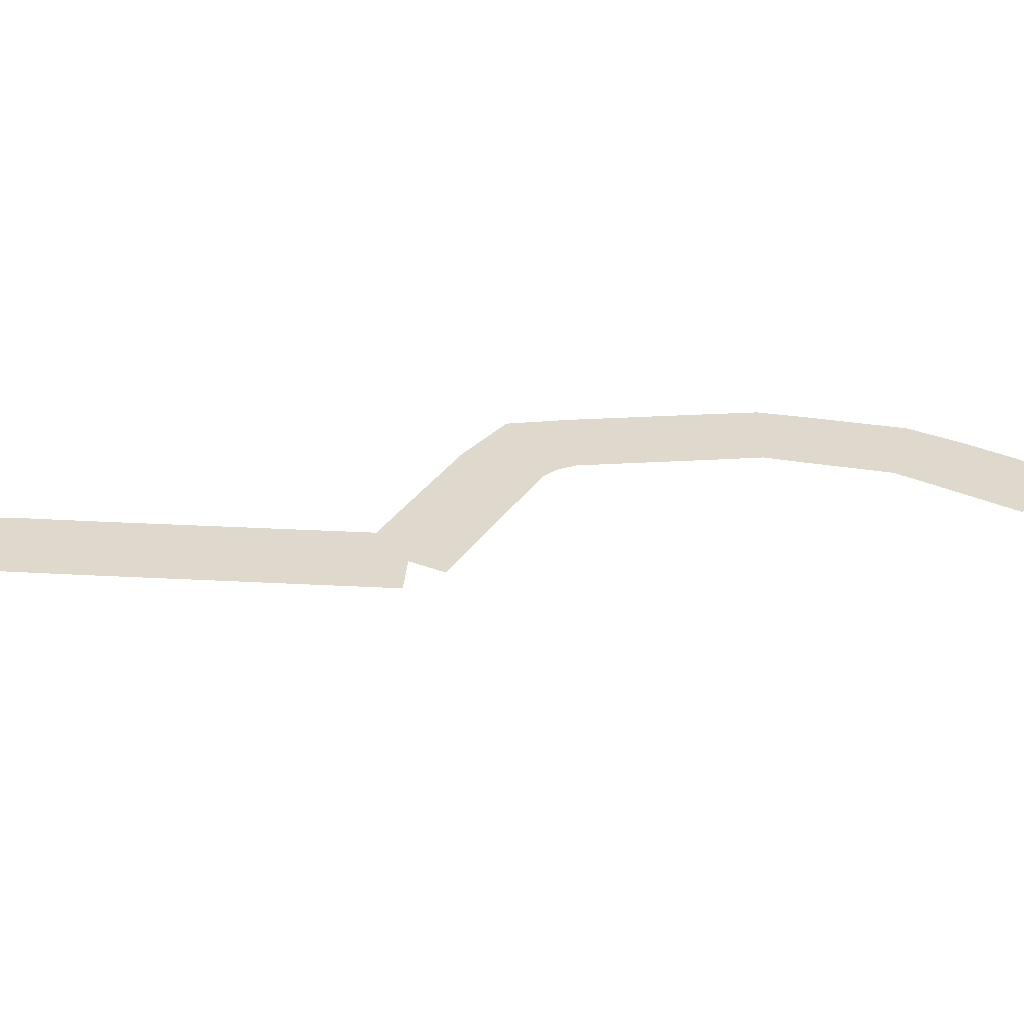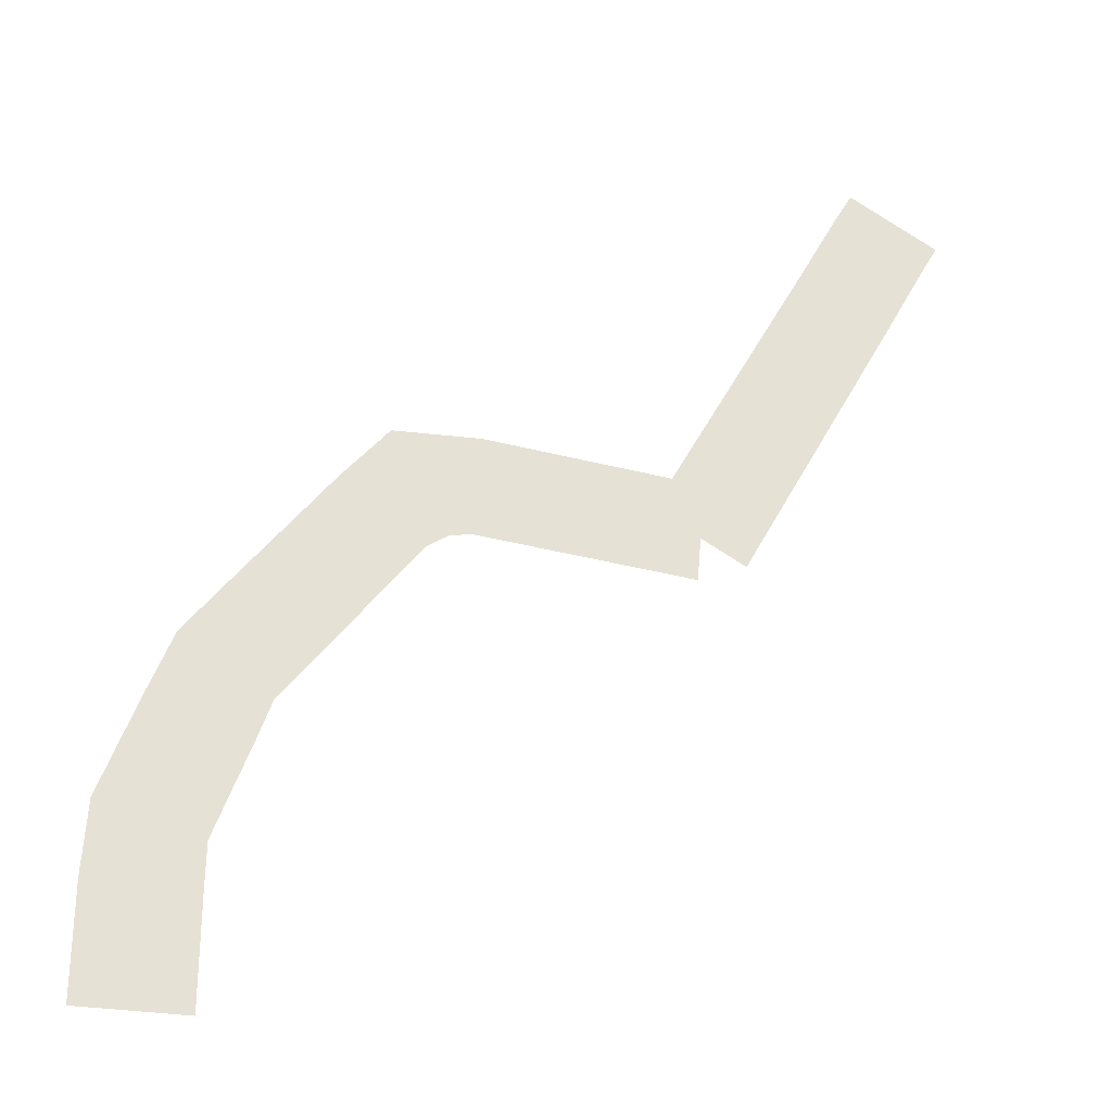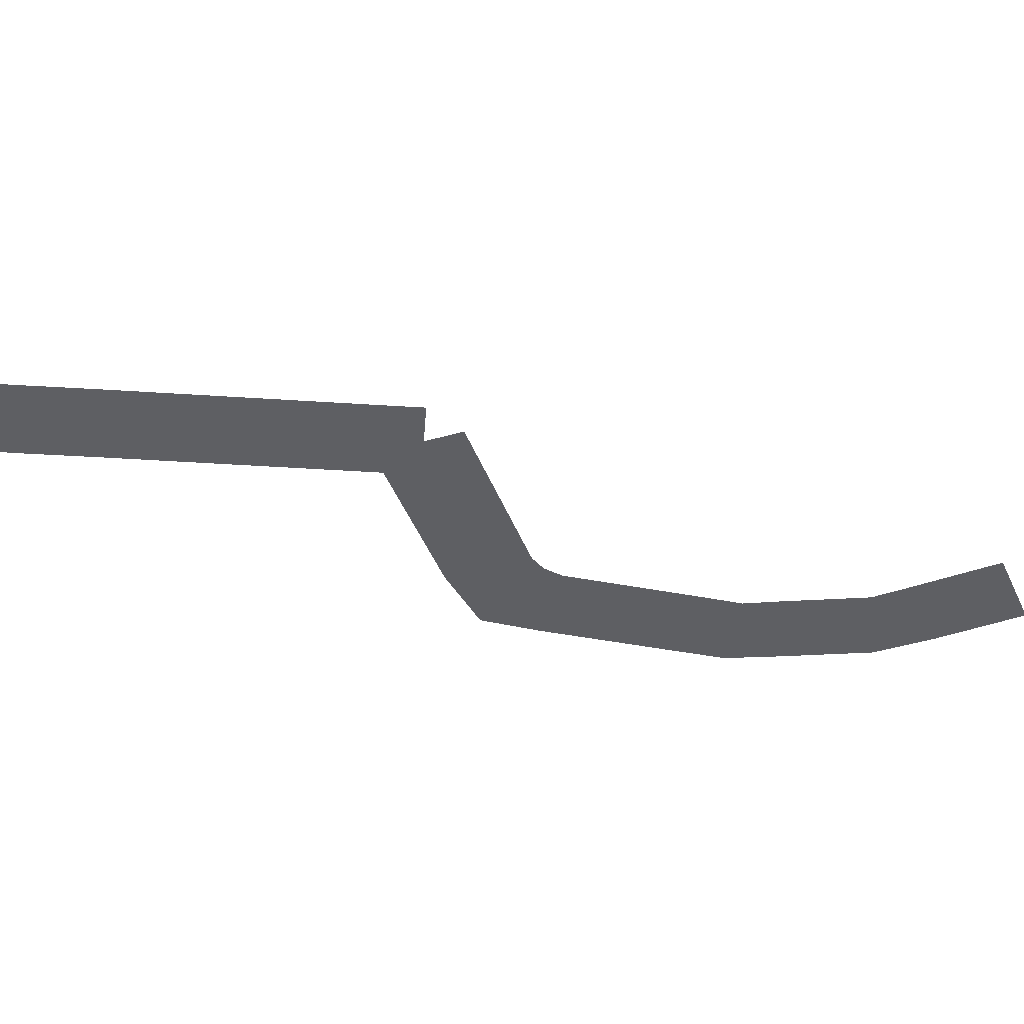
<metadata>
{"format":"obj","ext":"obj","renderer":"f3d","projection":"perspective","resolution":1024,"background":"white","views":[{"elev":32.1,"azim":-57.0,"up":"+Z"},{"elev":-28.4,"azim":165.2,"up":"+Y"},{"elev":-41.1,"azim":-65.9,"up":"+Z"}]}
</metadata>
<code>
g fx_dancing_archer_sn_constellation_003
v -0.7736 0.4884 -5e-06
v -0.7989 0.7874 -5e-06
v -0.6415 0.8007 -5e-06
v -0.6162 0.5017 -5e-06
v -0.4841 0.814 -5e-06
v -0.4588 0.515 -5e-06
v -0.3267 0.8273 -5e-06
v -0.3014 0.5283 -5e-06
v -0.1693 0.8406 -5e-06
v -0.144 0.5416 -5e-06
v 0.08179 0.8288 -5e-06
v -0.08151 0.5275 -5e-06
v 0.2154 0.6695 -5e-06
v -0.02207 0.4862 -5e-06
v 0.3119 0.5445 -5e-06
v 0.07446 0.3612 -5e-06
v 0.4085 0.4194 -5e-06
v 0.171 0.2361 -5e-06
v 0.505 0.2944 -5e-06
v 0.2675 0.1111 -5e-06
v 0.6107 0.156 -5e-06
v 0.3549 -0.0006808 -5e-06
v 0.6783 -0.01891 -5e-06
v 0.3966 -0.122 -5e-06
v 0.7326 -0.1673 -5e-06
v 0.4509 -0.2703 -5e-06
v 0.7869 -0.3156 -5e-06
v 0.4974 -0.399 -5e-06
v 0.7989 -0.5246 -5e-06
v 0.4989 -0.5246 -5e-06
v 0.7989 -0.7438 -5e-06
v 0.4989 -0.7438 -5e-06
v 0.7989 -0.8406 -5e-06
v 0.4989 -0.8406 -5e-06
v -0.6513 0.692 0.0001495
v -0.9143 0.5477 0.0001495
v -0.9661 0.6424 0
v -0.7031 0.7867 0
v -1.05 0.7951 0
v -0.7869 0.9395 0
v -1.134 0.9479 0
v -0.8707 1.092 0
v -1.218 1.101 0
v -0.9545 1.245 0
v -1.301 1.253 0
v -1.038 1.398 0
v -1.385 1.406 0
v -1.122 1.55 0
v -1.505 1.628 0
v -1.242 1.772 0
v -1.553 1.711 0
v -1.29 1.856 0
g fx_dancing_archer_sn_constellation_003_0
f 3 2 1
f 4 3 1
f 5 3 4
f 6 5 4
f 7 5 6
f 8 7 6
f 9 7 8
f 10 9 8
f 11 9 10
f 12 11 10
f 13 11 12
f 14 13 12
f 15 13 14
f 16 15 14
f 17 15 16
f 18 17 16
f 19 17 18
f 20 19 18
f 21 19 20
f 22 21 20
f 23 21 22
f 24 23 22
f 25 23 24
f 26 25 24
f 27 25 26
f 28 27 26
f 29 27 28
f 30 29 28
f 31 29 30
f 32 31 30
f 33 31 32
f 34 33 32
f 37 36 35
f 38 37 35
f 39 37 38
f 40 39 38
f 41 39 40
f 42 41 40
f 43 41 42
f 44 43 42
f 45 43 44
f 46 45 44
f 47 45 46
f 48 47 46
f 49 47 48
f 50 49 48
f 51 49 50
f 52 51 50

</code>
